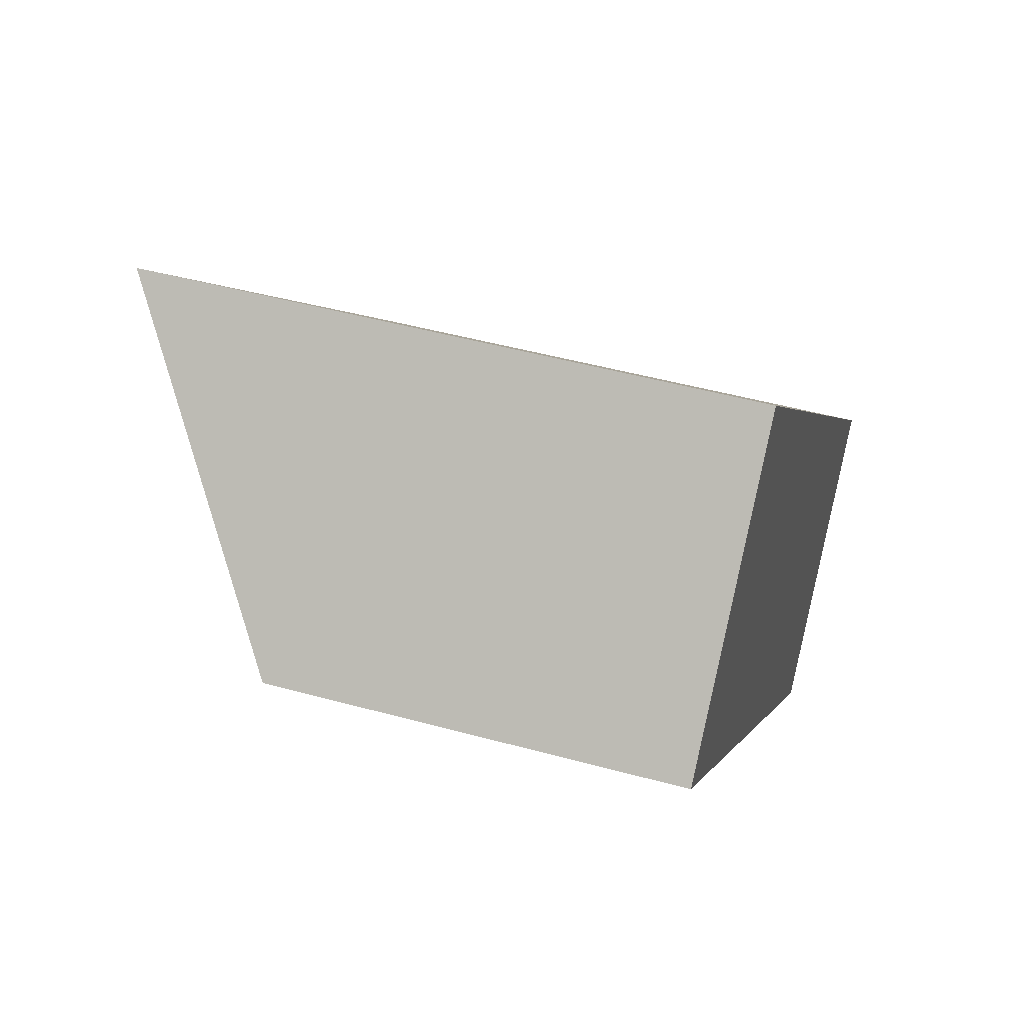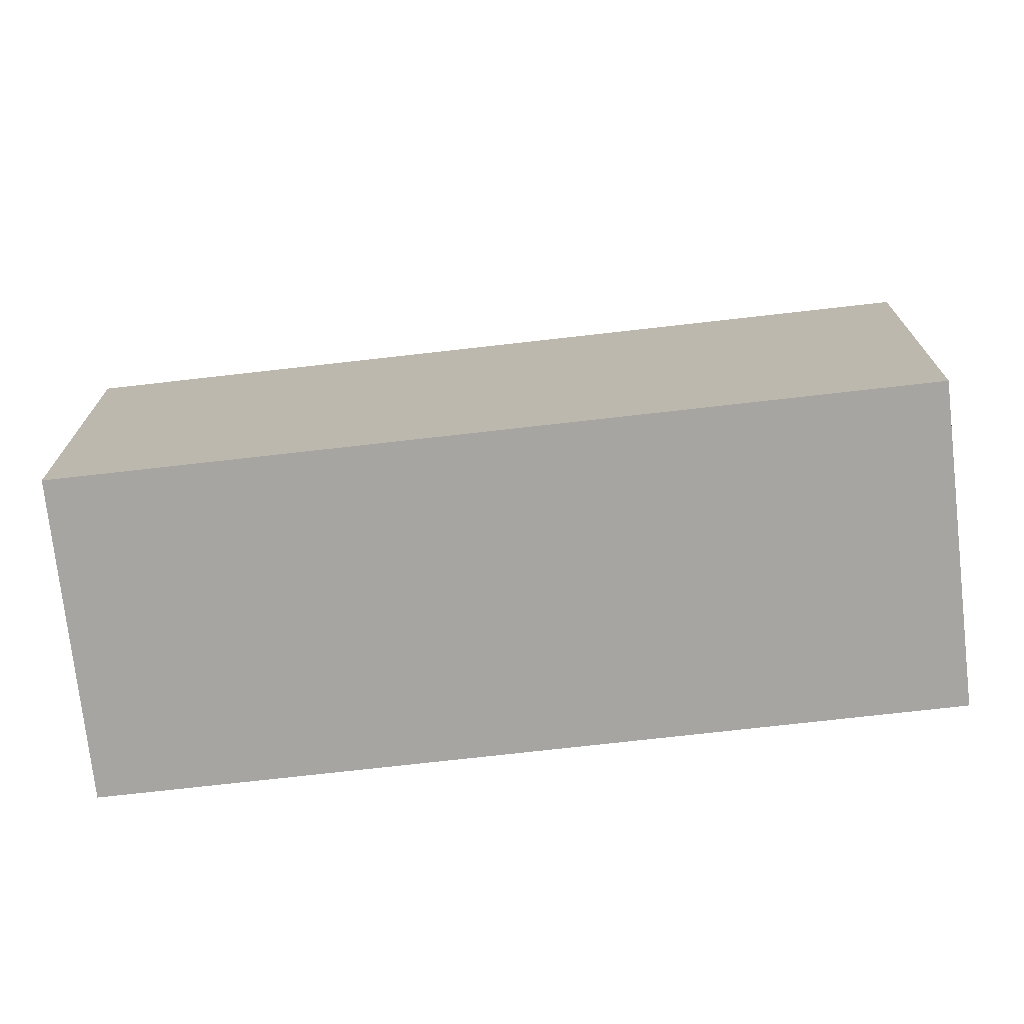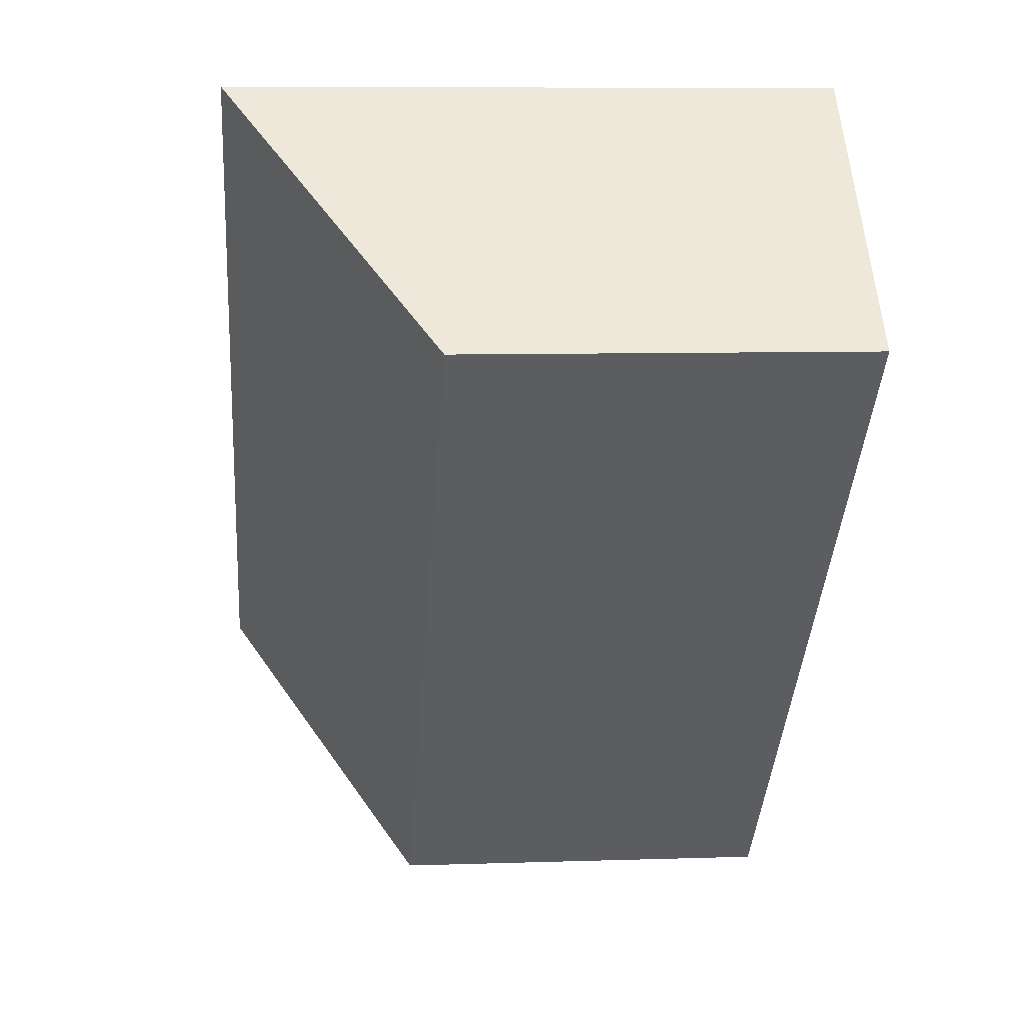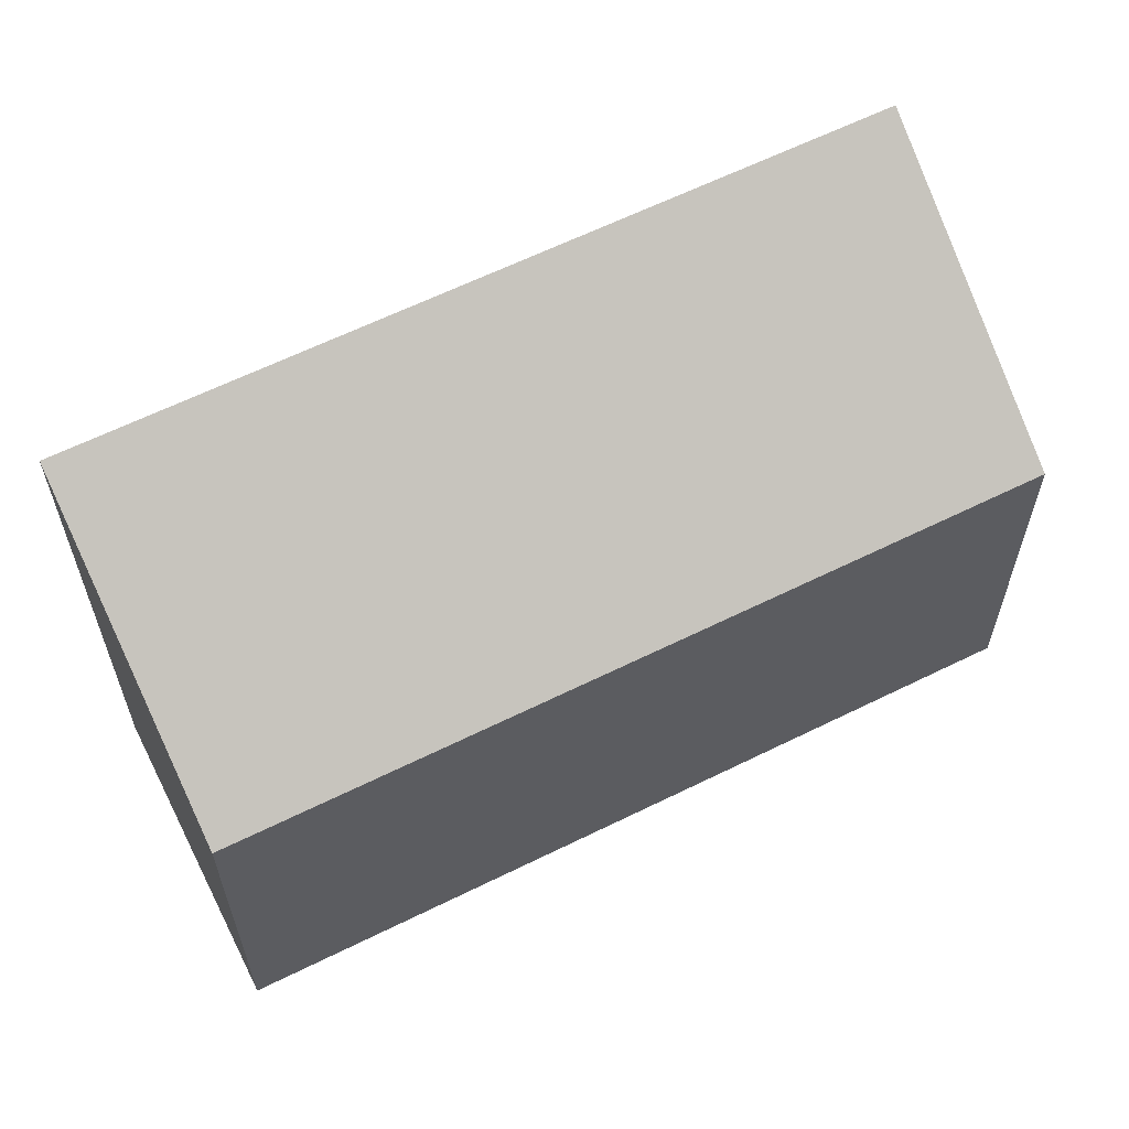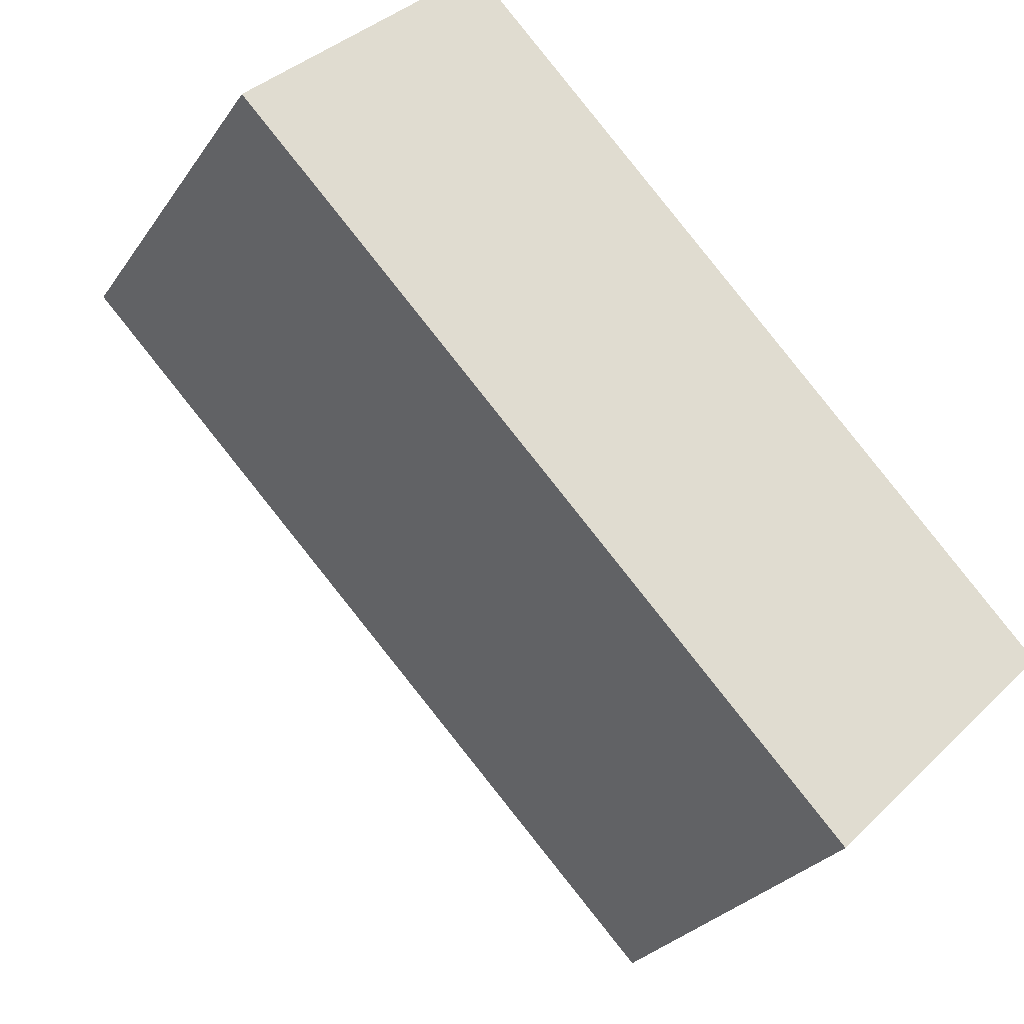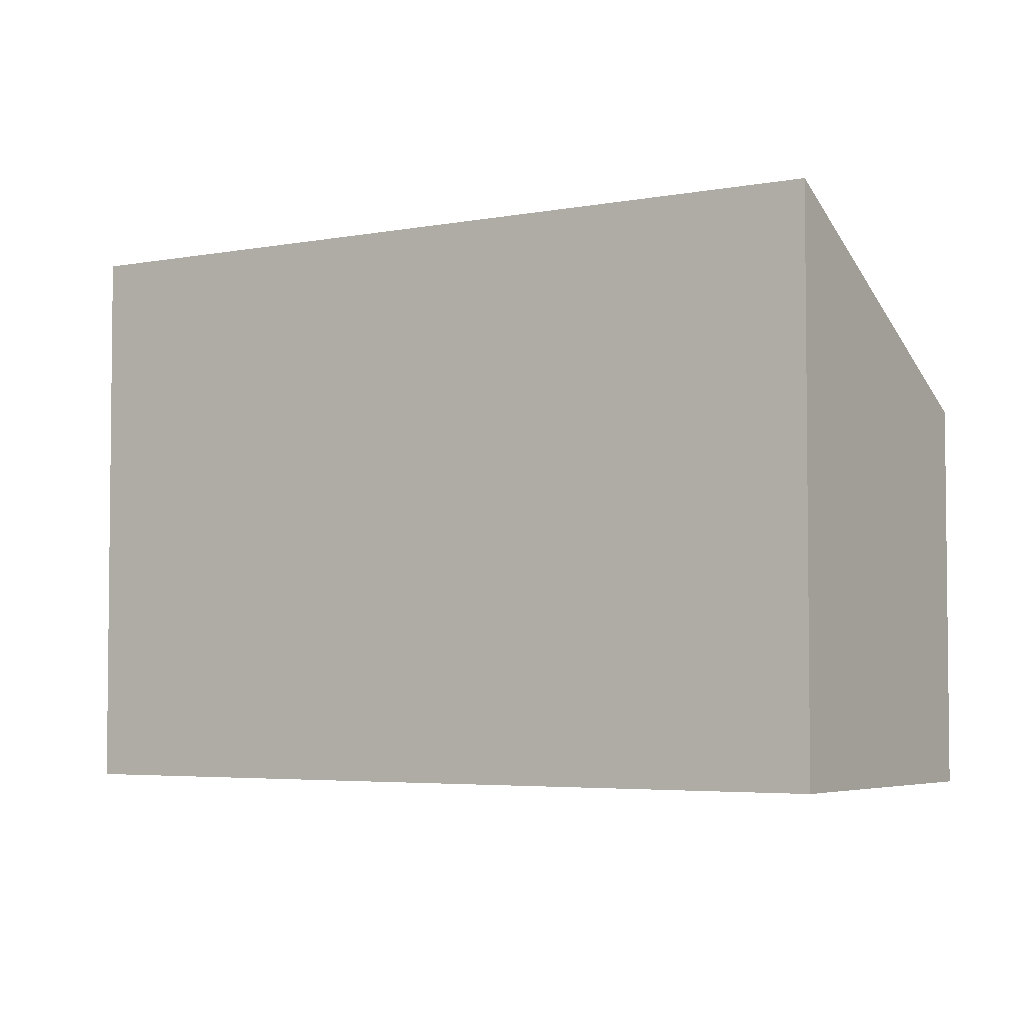
<metadata>
{"format":"obj","ext":"obj","renderer":"f3d","projection":"perspective","resolution":1024,"background":"white","views":[{"elev":48.1,"azim":-72.9,"up":"+Z"},{"elev":-73.8,"azim":-128.0,"up":"+Y"},{"elev":7.9,"azim":-95.4,"up":"+Z"},{"elev":62.4,"azim":-161.1,"up":"+Y"},{"elev":-27.4,"azim":-27.1,"up":"+Z"},{"elev":-4.1,"azim":78.5,"up":"+Y"}]}
</metadata>
<code>
v  0 3.009 1.842e-16
v  6.6 4.493 -3.041
v  4.76 3.009 -4.848
v  1.84 4.493 1.807
v  4.76 2.969e-16 -4.848
v  0 0 0
v  1.84 -1.106e-16 1.807
v  6.6 1.862e-16 -3.041
g defaultobject
f 1 2 3
f 2 1 4
f 5 1 3
f 1 5 6
f 1 7 4
f 7 1 6
f 7 2 4
f 2 7 8
f 8 3 2
f 3 8 5
f 8 6 5
f 6 8 7

</code>
